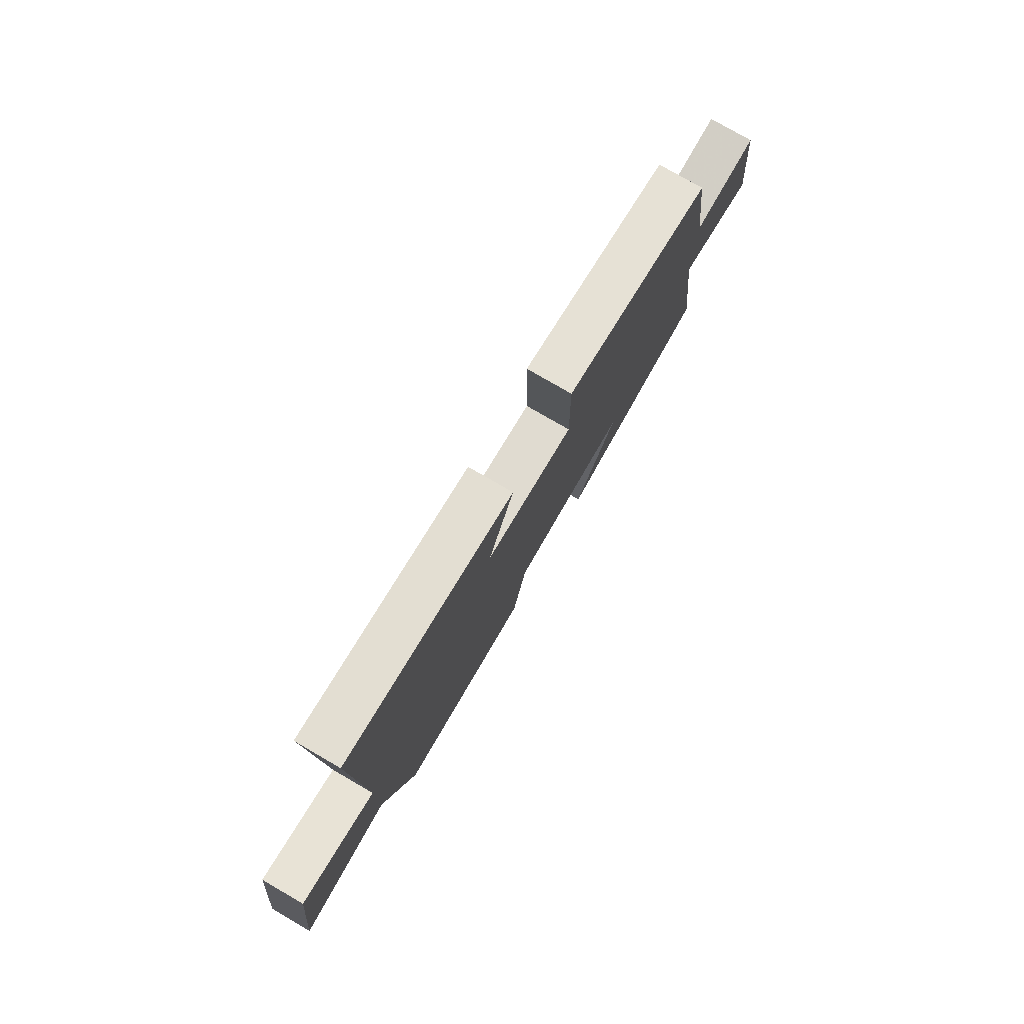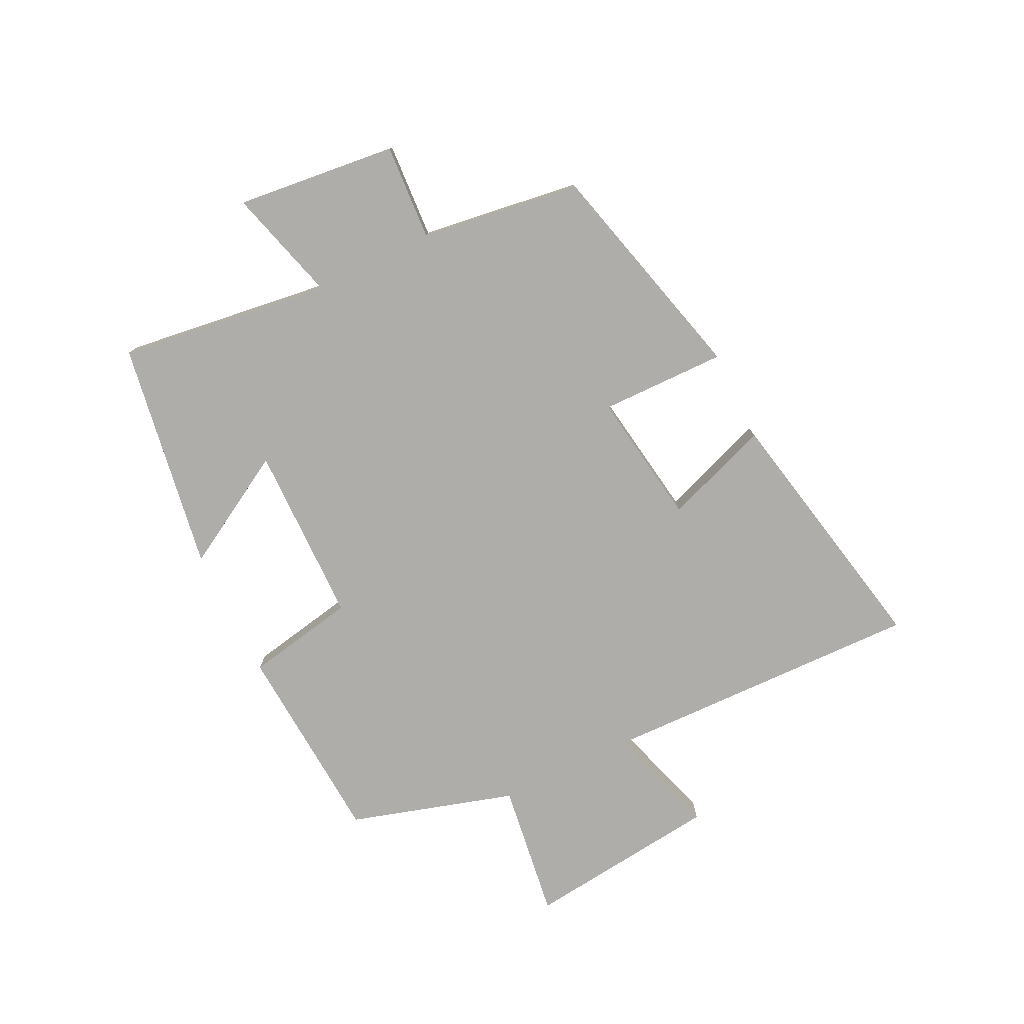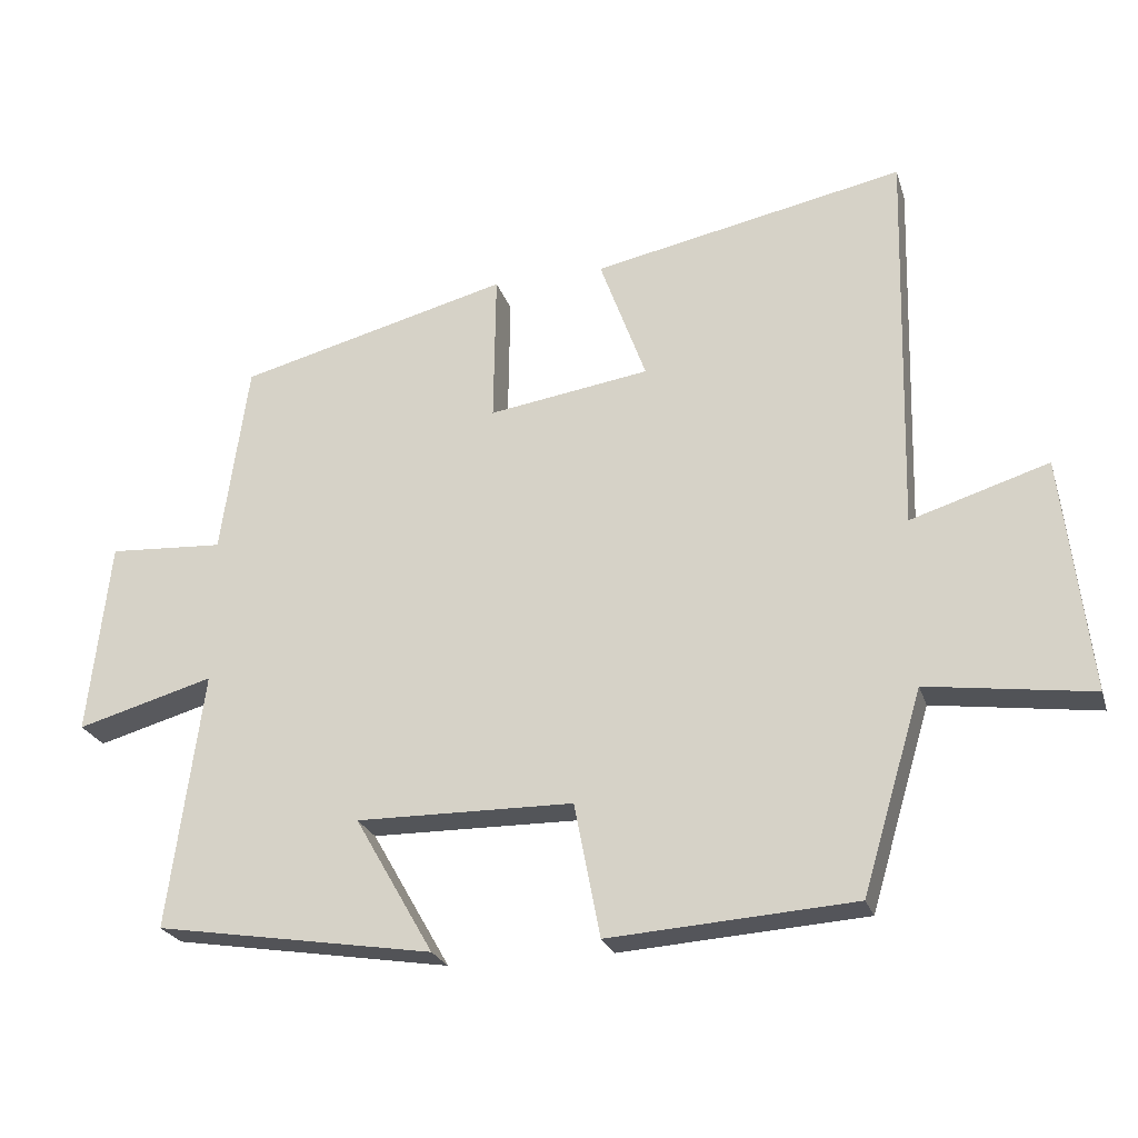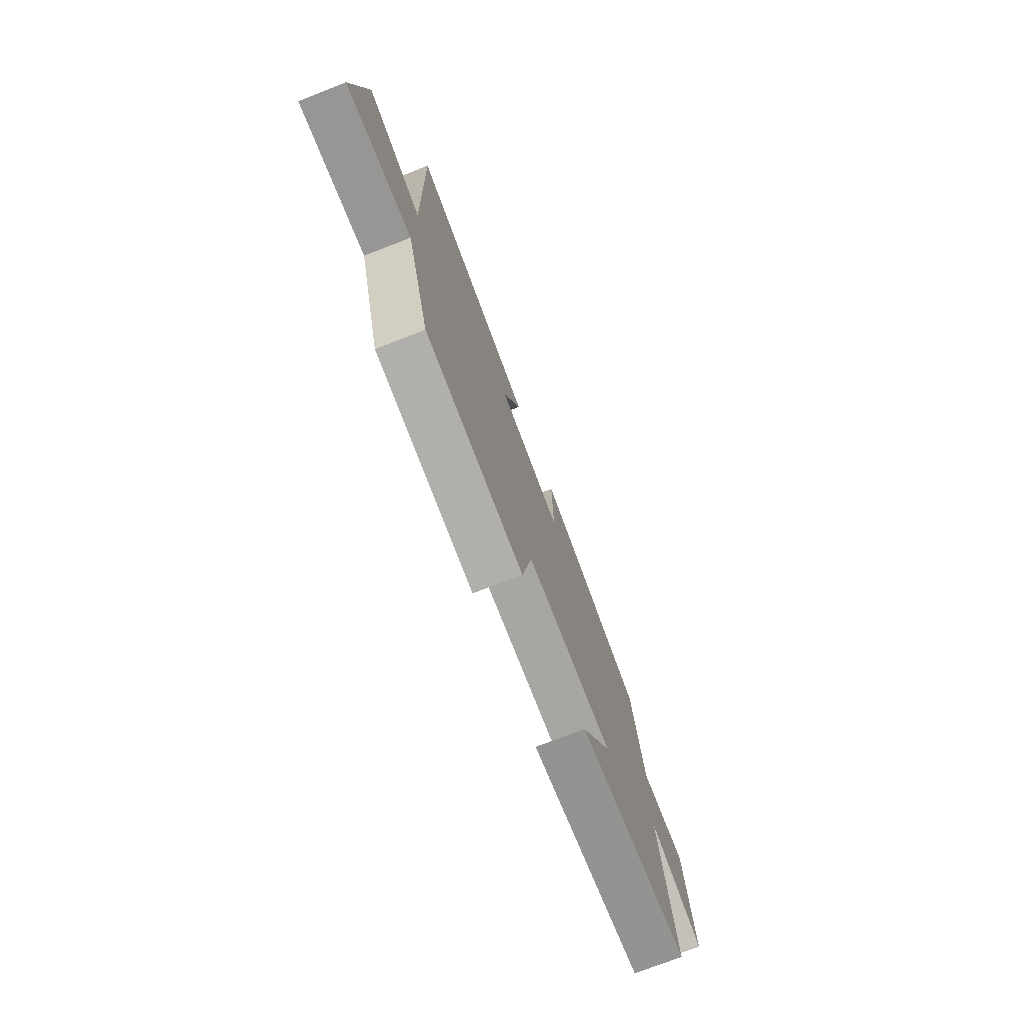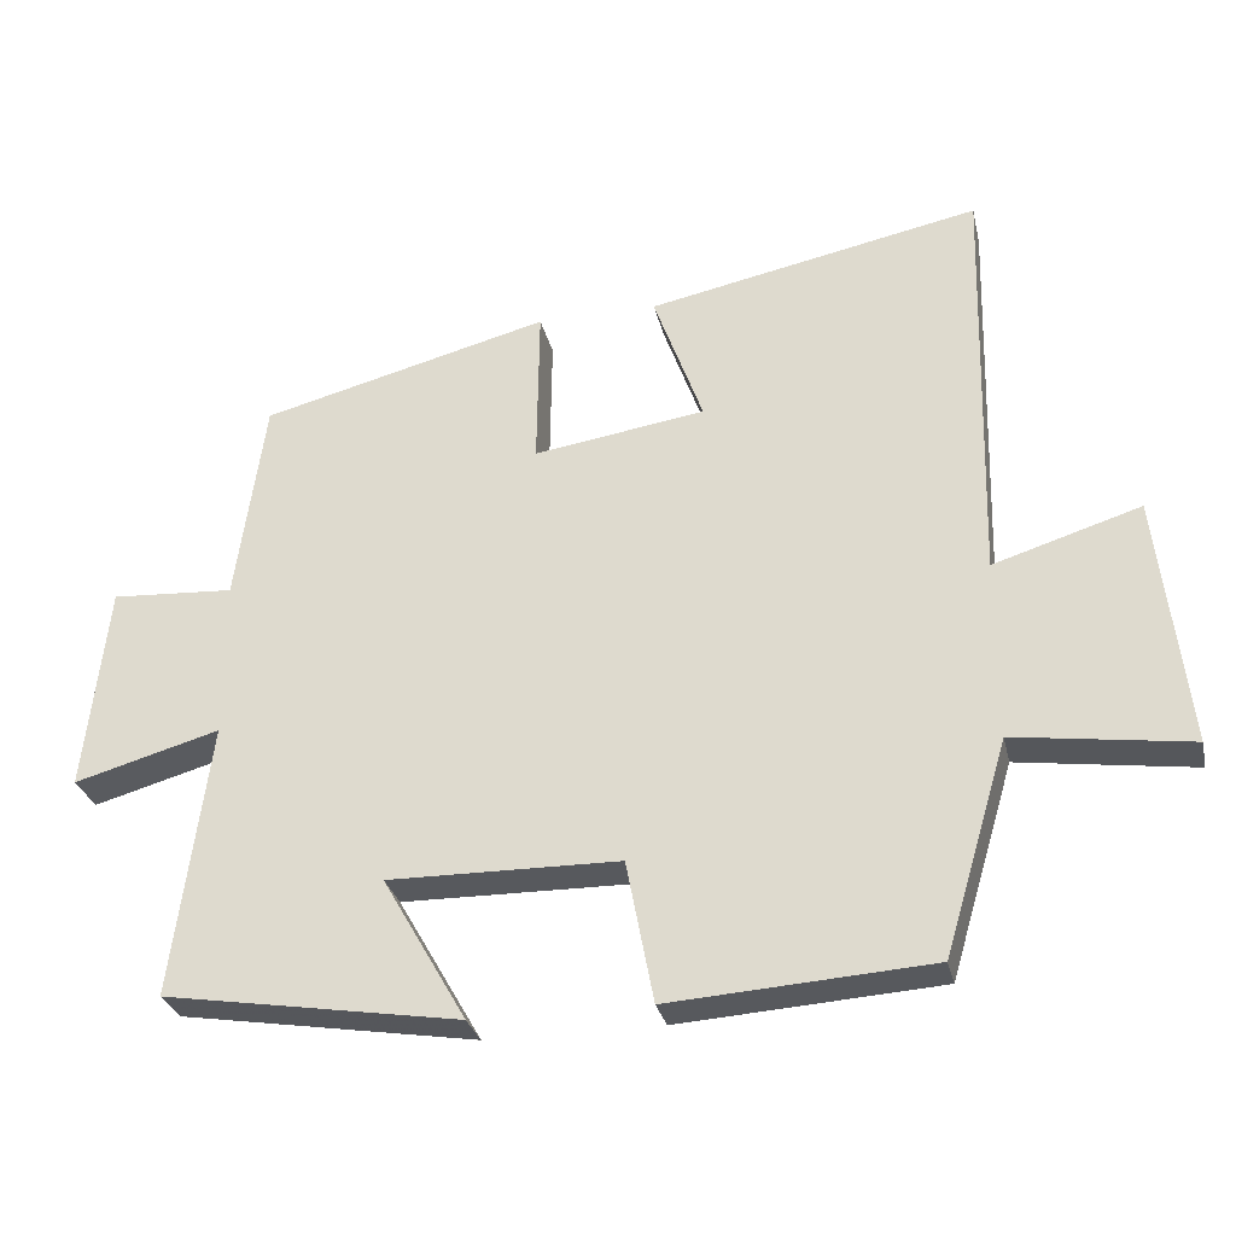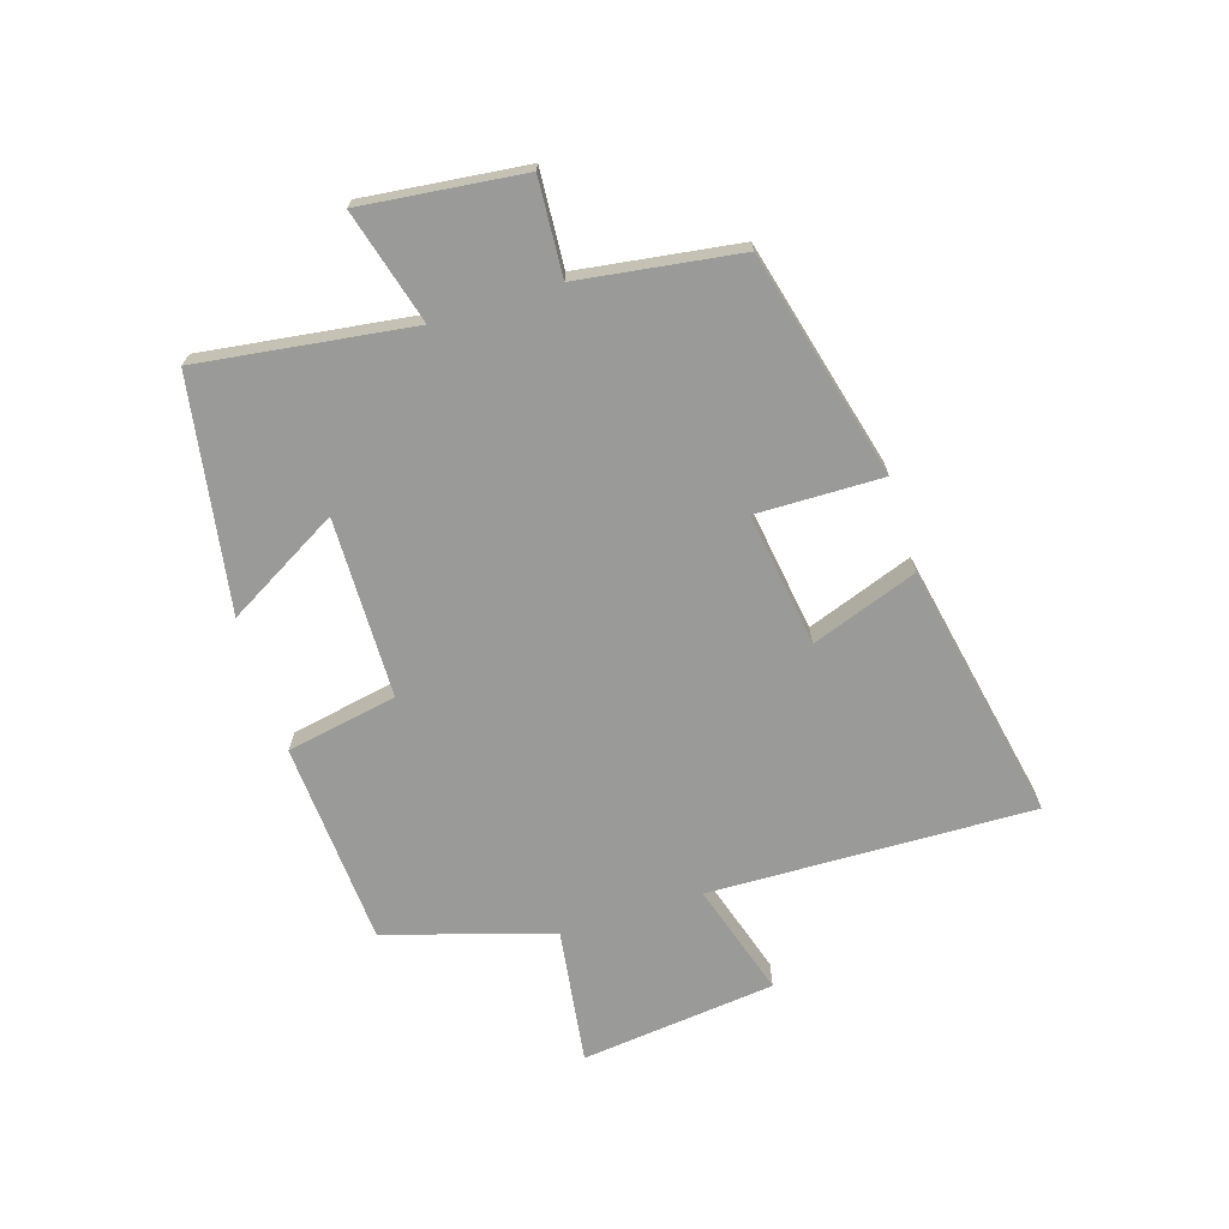
<metadata>
{"format":"obj","ext":"obj","renderer":"f3d","projection":"perspective","resolution":1024,"background":"white","views":[{"elev":78.3,"azim":120.1,"up":"+Z"},{"elev":-77.4,"azim":-63.9,"up":"+Y"},{"elev":-24.3,"azim":15.8,"up":"+Z"},{"elev":-74.9,"azim":111.2,"up":"+Z"},{"elev":-29.2,"azim":12.7,"up":"+Z"},{"elev":-69.2,"azim":-72.7,"up":"+Y"}]}
</metadata>
<code>
v 0.416 0.07 -0.477
v 0.072 0.07 -0.5
v 0.036 0.07 -0.313
v -0.268 0.07 -0.309
v -0.158 0.07 -0.5
v -0.548 0.07 -0.437
v -0.5 0.07 -0.077
v -0.692 0.07 -0.131
v -0.662 0.07 0.141
v -0.5 0.07 0.131
v -0.462 0.07 0.402
v -0.081 0.07 0.5
v -0.084 0.07 0.287
v 0.142 0.07 0.321
v 0.077 0.07 0.5
v 0.514 0.07 0.588
v 0.5 0.07 0.041
v 0.693 0.07 0.101
v 0.731 0.07 -0.229
v 0.5 0.07 -0.197
v 0.416 0 -0.477
v 0.072 0 -0.5
v 0.036 0 -0.313
v -0.268 0 -0.309
v -0.158 0 -0.5
v -0.548 0 -0.437
v -0.5 0 -0.077
v -0.692 0 -0.131
v -0.662 0 0.141
v -0.5 0 0.131
v -0.462 0 0.402
v -0.081 0 0.5
v -0.084 0 0.287
v 0.142 0 0.321
v 0.077 0 0.5
v 0.514 0 0.588
v 0.5 0 0.041
v 0.693 0 0.101
v 0.731 0 -0.229
v 0.5 0 -0.197
f 17 18 19 20
f 1 2 3
f 20 1 3
f 17 20 3
f 14 15 16 17
f 17 3 4
f 14 17 4
f 13 14 4
f 12 13 4
f 11 12 4
f 10 11 4
f 7 8 9 10
f 7 10 4
f 4 5 6 7
f 40 39 38 37
f 23 22 21
f 23 21 40
f 23 40 37
f 37 36 35 34
f 24 23 37
f 24 37 34
f 24 34 33
f 24 33 32
f 24 32 31
f 24 31 30
f 30 29 28 27
f 24 30 27
f 27 26 25 24
f 1 21 22 2
f 2 22 23 3
f 3 23 24 4
f 4 24 25 5
f 5 25 26 6
f 6 26 27 7
f 7 27 28 8
f 8 28 29 9
f 9 29 30 10
f 10 30 31 11
f 11 31 32 12
f 12 32 33 13
f 13 33 34 14
f 14 34 35 15
f 15 35 36 16
f 16 36 37 17
f 17 37 38 18
f 18 38 39 19
f 19 39 40 20
f 20 40 21 1

</code>
